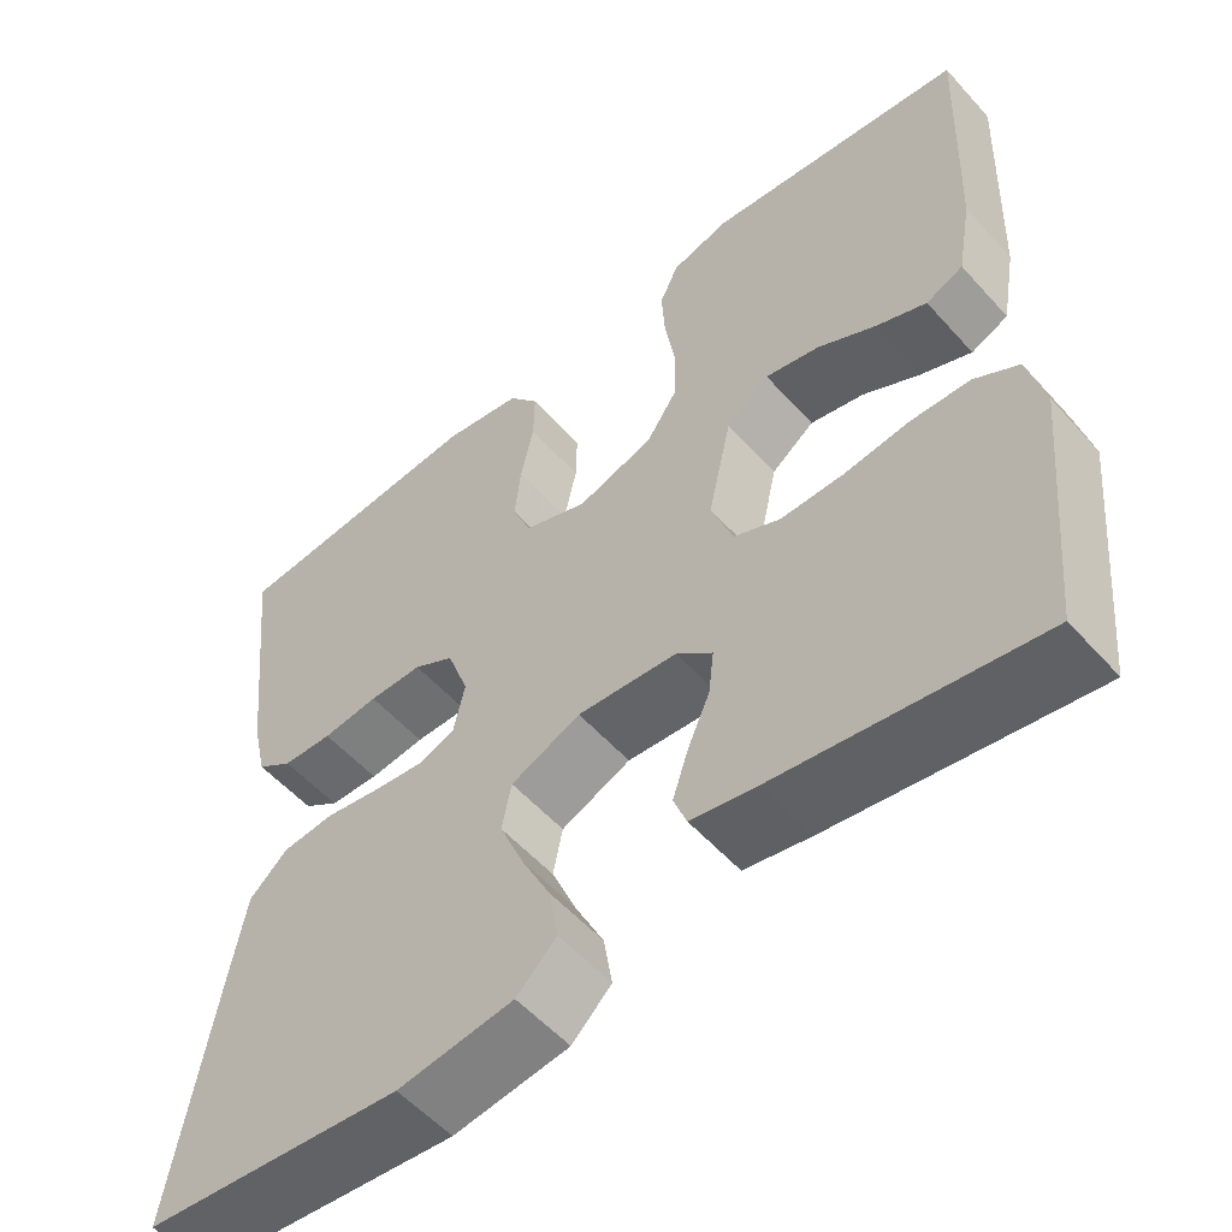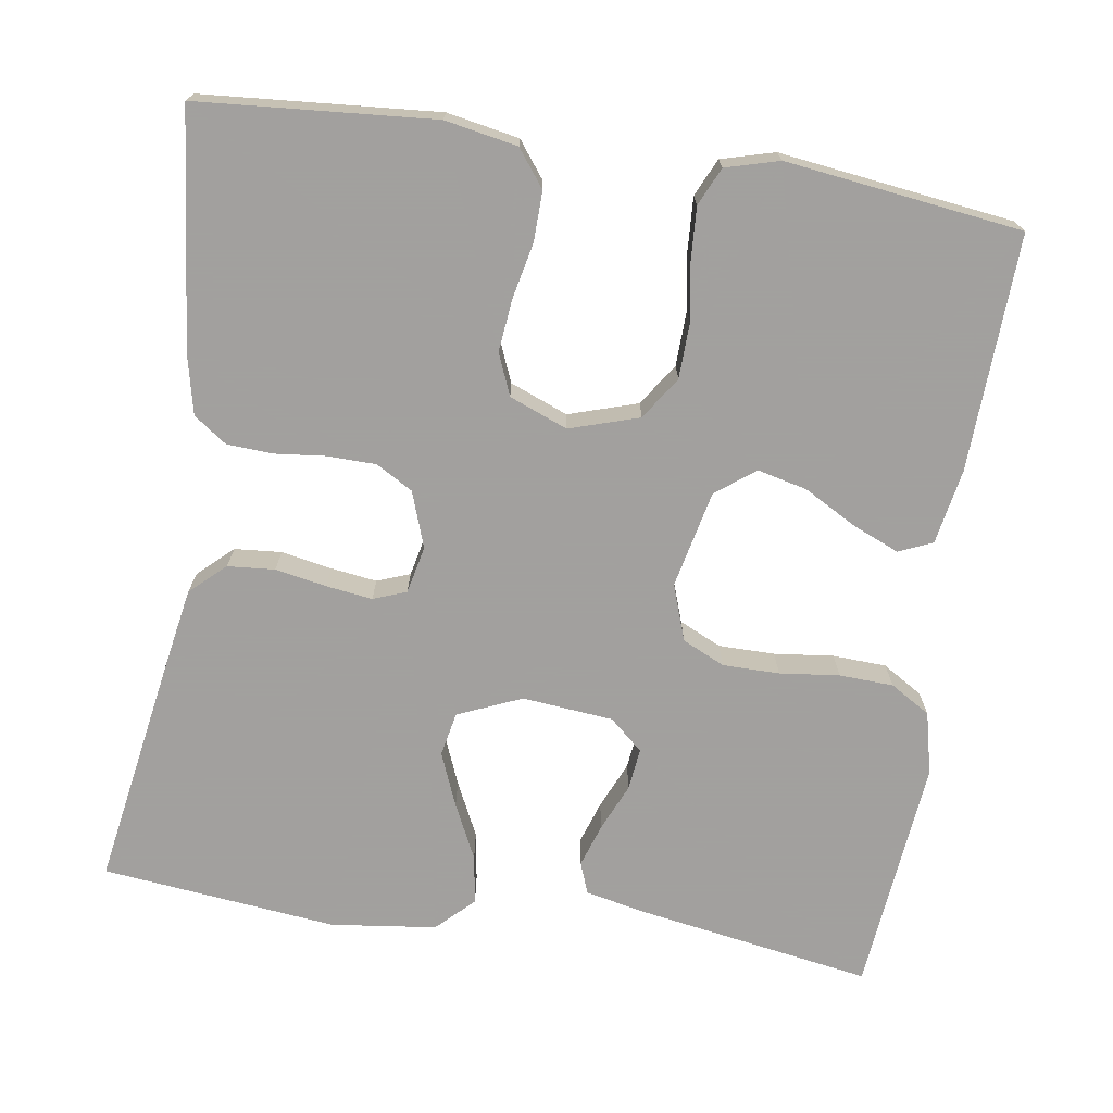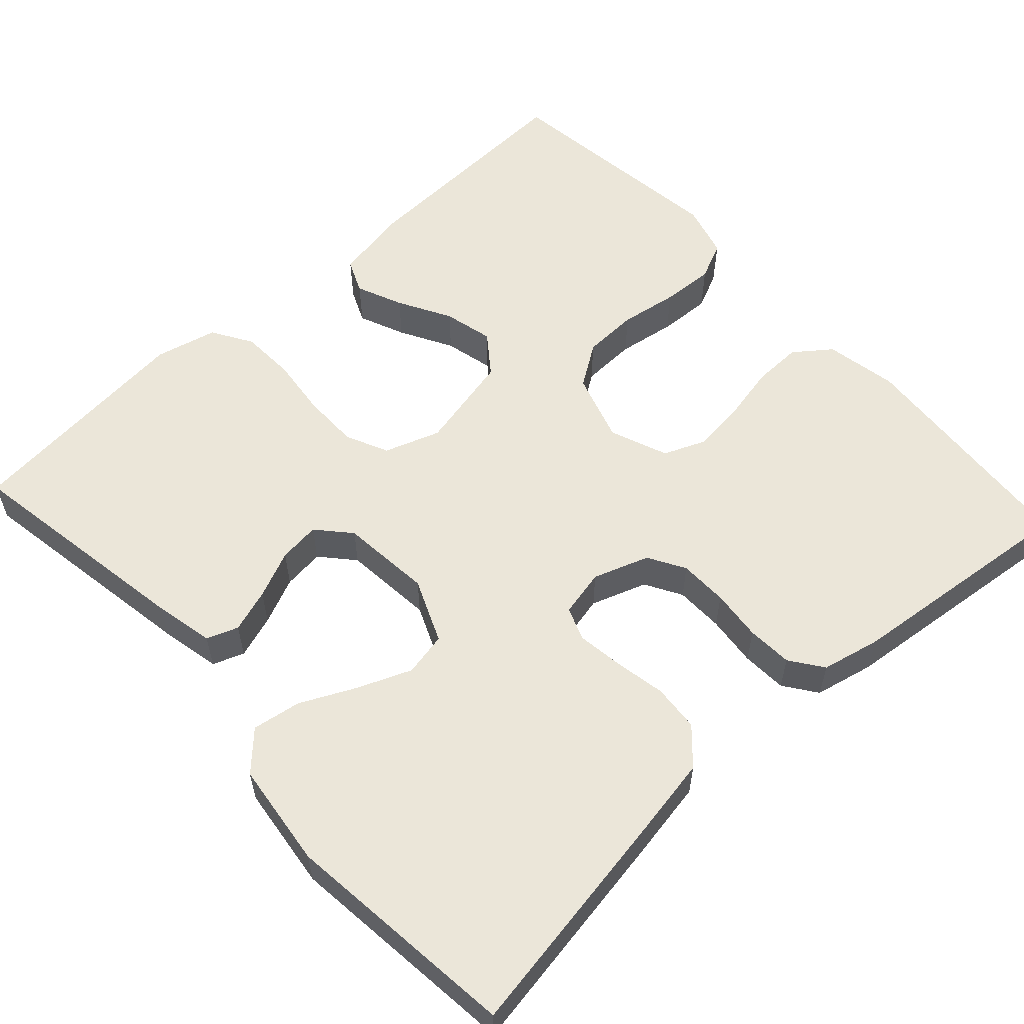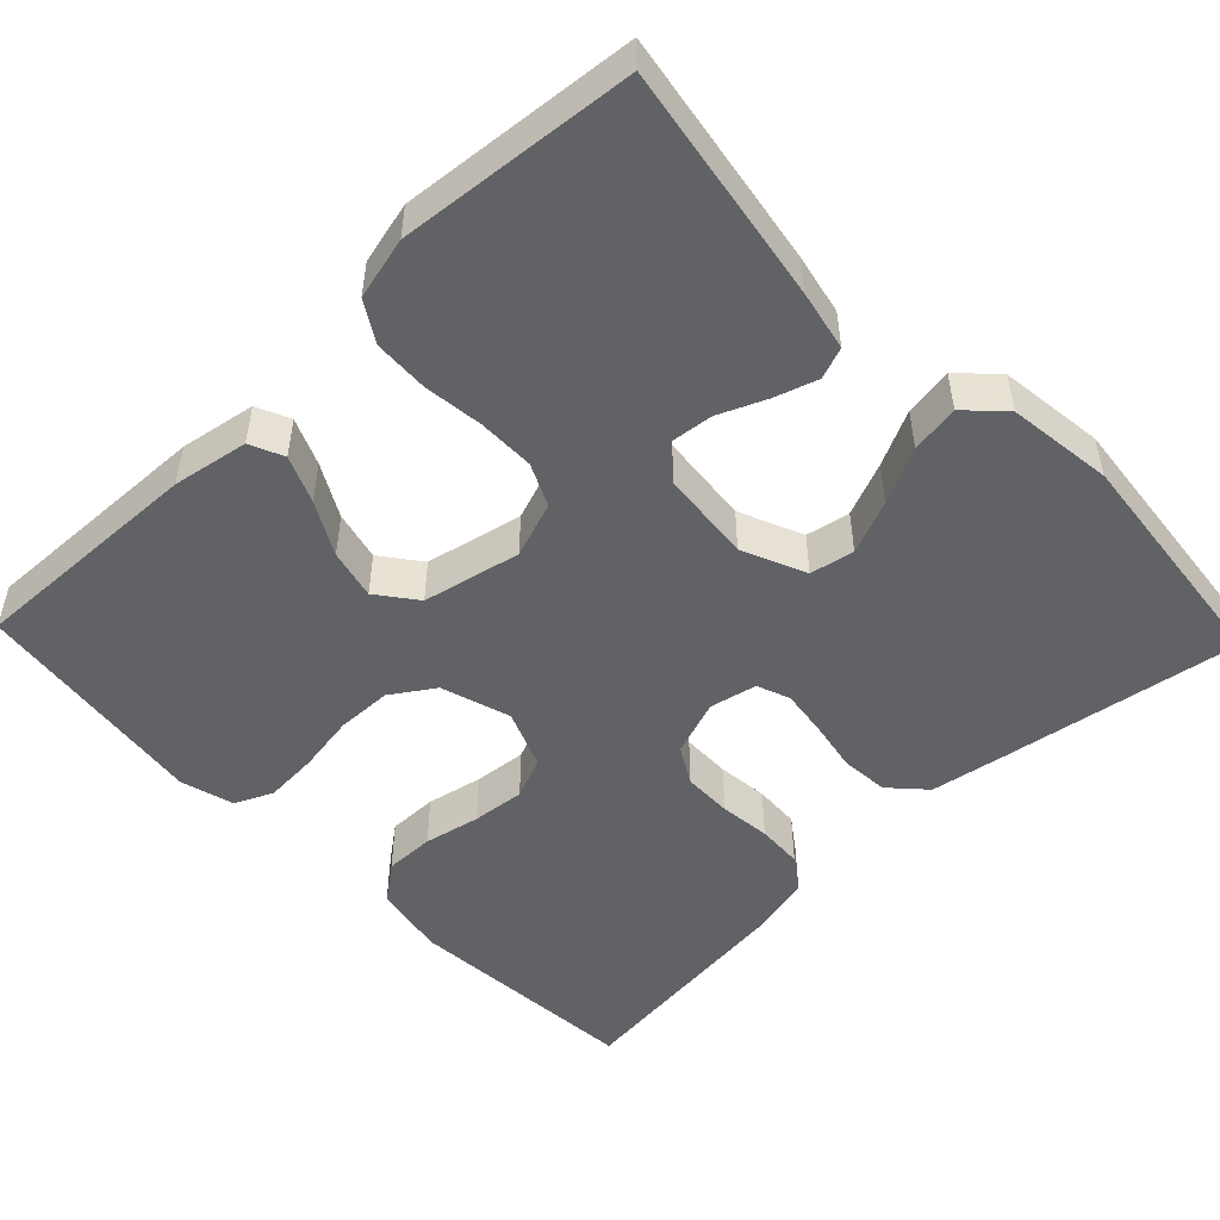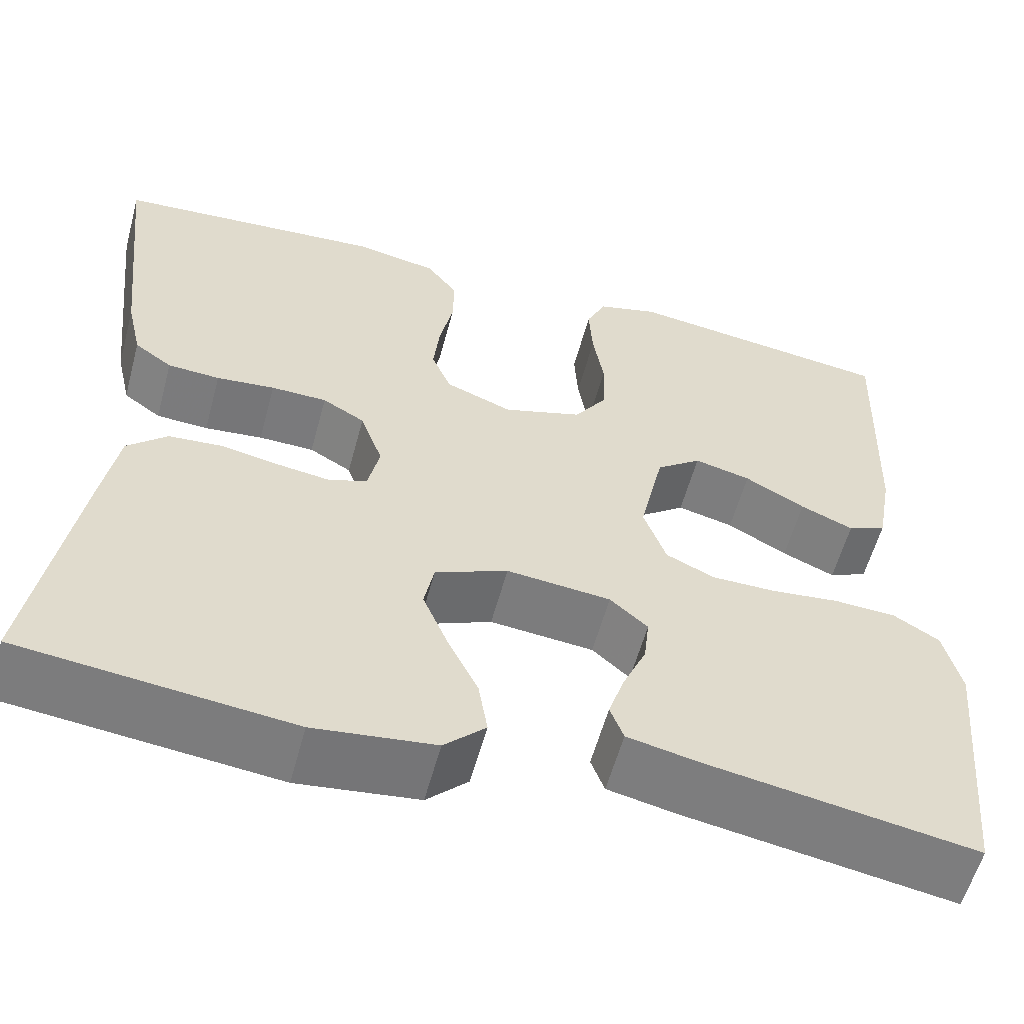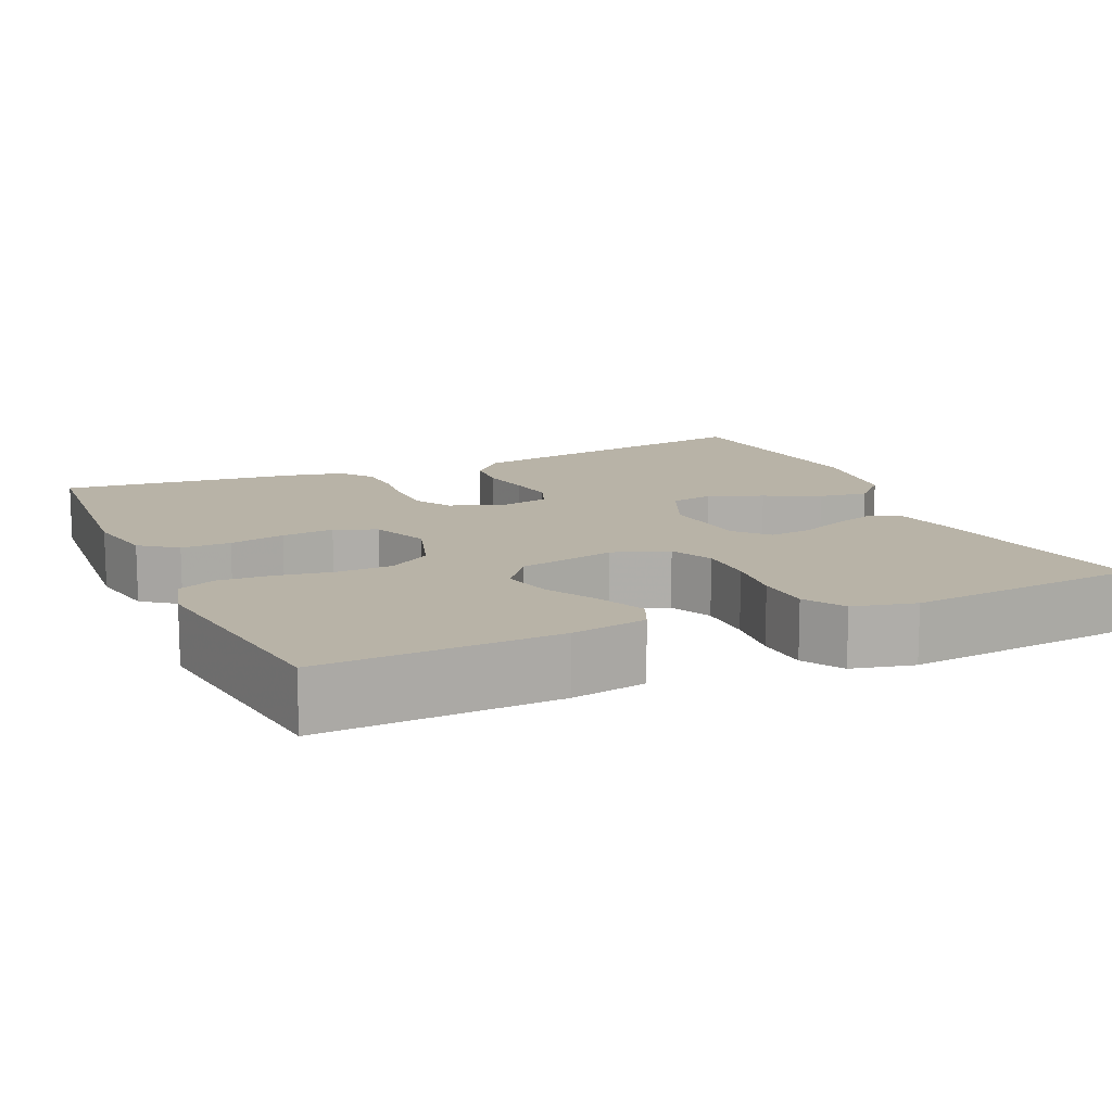
<metadata>
{"format":"obj","ext":"obj","renderer":"f3d","projection":"perspective","resolution":1024,"background":"white","views":[{"elev":-55.2,"azim":41.0,"up":"+Z"},{"elev":-71.9,"azim":-8.8,"up":"+Y"},{"elev":57.5,"azim":-132.6,"up":"+Y"},{"elev":-50.5,"azim":133.9,"up":"+Y"},{"elev":-58.1,"azim":-15.1,"up":"+Z"},{"elev":12.8,"azim":65.7,"up":"+Y"}]}
</metadata>
<code>
v 0.5 0.07 0.5
v 0.489 0.07 0.2
v 0.472 0.07 0.104
v 0.429 0.07 0.085
v 0.37 0.07 0.11
v 0.303 0.07 0.147
v 0.24 0.07 0.162
v 0.19 0.07 0.124
v 0.163 0.07 0
v 0.188 0.07 -0.071
v 0.242 0.07 -0.096
v 0.314 0.07 -0.096
v 0.39 0.07 -0.087
v 0.459 0.07 -0.09
v 0.51 0.07 -0.121
v 0.529 0.07 -0.2
v 0.5 0.07 -0.5
v 0.2 0.07 -0.451
v 0.123 0.07 -0.435
v 0.108 0.07 -0.395
v 0.126 0.07 -0.34
v 0.152 0.07 -0.28
v 0.158 0.07 -0.227
v 0.116 0.07 -0.19
v 0 0.07 -0.179
v -0.081 0.07 -0.214
v -0.092 0.07 -0.27
v -0.064 0.07 -0.338
v -0.03 0.07 -0.408
v -0.02 0.07 -0.47
v -0.066 0.07 -0.515
v -0.2 0.07 -0.532
v -0.5 0.07 -0.5
v -0.451 0.07 -0.2
v -0.434 0.07 -0.102
v -0.39 0.07 -0.061
v -0.33 0.07 -0.056
v -0.265 0.07 -0.068
v -0.206 0.07 -0.076
v -0.164 0.07 -0.06
v -0.151 0.07 0
v -0.176 0.07 0.071
v -0.223 0.07 0.098
v -0.285 0.07 0.099
v -0.35 0.07 0.092
v -0.408 0.07 0.095
v -0.45 0.07 0.125
v -0.467 0.07 0.2
v -0.5 0.07 0.5
v -0.2 0.07 0.524
v -0.108 0.07 0.507
v -0.073 0.07 0.461
v -0.074 0.07 0.398
v -0.089 0.07 0.327
v -0.096 0.07 0.26
v -0.074 0.07 0.207
v 0 0.07 0.178
v 0.088 0.07 0.206
v 0.124 0.07 0.26
v 0.126 0.07 0.33
v 0.114 0.07 0.404
v 0.11 0.07 0.471
v 0.132 0.07 0.519
v 0.2 0.07 0.538
v 0.5 0 0.5
v 0.489 0 0.2
v 0.472 0 0.104
v 0.429 0 0.085
v 0.37 0 0.11
v 0.303 0 0.147
v 0.24 0 0.162
v 0.19 0 0.124
v 0.163 0 0
v 0.188 0 -0.071
v 0.242 0 -0.096
v 0.314 0 -0.096
v 0.39 0 -0.087
v 0.459 0 -0.09
v 0.51 0 -0.121
v 0.529 0 -0.2
v 0.5 0 -0.5
v 0.2 0 -0.451
v 0.123 0 -0.435
v 0.108 0 -0.395
v 0.126 0 -0.34
v 0.152 0 -0.28
v 0.158 0 -0.227
v 0.116 0 -0.19
v 0 0 -0.179
v -0.081 0 -0.214
v -0.092 0 -0.27
v -0.064 0 -0.338
v -0.03 0 -0.408
v -0.02 0 -0.47
v -0.066 0 -0.515
v -0.2 0 -0.532
v -0.5 0 -0.5
v -0.451 0 -0.2
v -0.434 0 -0.102
v -0.39 0 -0.061
v -0.33 0 -0.056
v -0.265 0 -0.068
v -0.206 0 -0.076
v -0.164 0 -0.06
v -0.151 0 0
v -0.176 0 0.071
v -0.223 0 0.098
v -0.285 0 0.099
v -0.35 0 0.092
v -0.408 0 0.095
v -0.45 0 0.125
v -0.467 0 0.2
v -0.5 0 0.5
v -0.2 0 0.524
v -0.108 0 0.507
v -0.073 0 0.461
v -0.074 0 0.398
v -0.089 0 0.327
v -0.096 0 0.26
v -0.074 0 0.207
v 0 0 0.178
v 0.088 0 0.206
v 0.124 0 0.26
v 0.126 0 0.33
v 0.114 0 0.404
v 0.11 0 0.471
v 0.132 0 0.519
v 0.2 0 0.538
f 60 61 62 63
f 59 60 63 64
f 51 52 53 54
f 51 54 55
f 50 51 55
f 49 50 55
f 48 49 55 56
f 44 45 46 47
f 43 44 47 48
f 35 36 37 38
f 35 38 39
f 34 35 39
f 33 34 39 40
f 31 32 33 40
f 28 29 30 31
f 27 28 31
f 19 20 21 22
f 17 18 19 22
f 17 22 23
f 16 17 23 24
f 12 13 14 15
f 11 12 15 16
f 3 4 5 6
f 1 2 3 6
f 59 64 1 6
f 58 59 6 7
f 57 58 7 8
f 43 48 56 57
f 42 43 57 8
f 41 42 8 9
f 27 31 40 41
f 26 27 41
f 25 26 41 9
f 11 16 24 25
f 10 11 25
f 9 10 25
f 127 126 125 124
f 128 127 124 123
f 118 117 116 115
f 119 118 115
f 119 115 114
f 119 114 113
f 120 119 113 112
f 111 110 109 108
f 112 111 108 107
f 102 101 100 99
f 103 102 99
f 103 99 98
f 104 103 98 97
f 104 97 96 95
f 95 94 93 92
f 95 92 91
f 86 85 84 83
f 86 83 82 81
f 87 86 81
f 88 87 81 80
f 79 78 77 76
f 80 79 76 75
f 70 69 68 67
f 70 67 66 65
f 70 65 128 123
f 71 70 123 122
f 72 71 122 121
f 121 120 112 107
f 72 121 107 106
f 73 72 106 105
f 105 104 95 91
f 105 91 90
f 73 105 90 89
f 89 88 80 75
f 89 75 74
f 89 74 73
f 1 65 66 2
f 2 66 67 3
f 3 67 68 4
f 4 68 69 5
f 5 69 70 6
f 6 70 71 7
f 7 71 72 8
f 8 72 73 9
f 9 73 74 10
f 10 74 75 11
f 11 75 76 12
f 12 76 77 13
f 13 77 78 14
f 14 78 79 15
f 15 79 80 16
f 16 80 81 17
f 17 81 82 18
f 18 82 83 19
f 19 83 84 20
f 20 84 85 21
f 21 85 86 22
f 22 86 87 23
f 23 87 88 24
f 24 88 89 25
f 25 89 90 26
f 26 90 91 27
f 27 91 92 28
f 28 92 93 29
f 29 93 94 30
f 30 94 95 31
f 31 95 96 32
f 32 96 97 33
f 33 97 98 34
f 34 98 99 35
f 35 99 100 36
f 36 100 101 37
f 37 101 102 38
f 38 102 103 39
f 39 103 104 40
f 40 104 105 41
f 41 105 106 42
f 42 106 107 43
f 43 107 108 44
f 44 108 109 45
f 45 109 110 46
f 46 110 111 47
f 47 111 112 48
f 48 112 113 49
f 49 113 114 50
f 50 114 115 51
f 51 115 116 52
f 52 116 117 53
f 53 117 118 54
f 54 118 119 55
f 55 119 120 56
f 56 120 121 57
f 57 121 122 58
f 58 122 123 59
f 59 123 124 60
f 60 124 125 61
f 61 125 126 62
f 62 126 127 63
f 63 127 128 64
f 64 128 65 1

</code>
